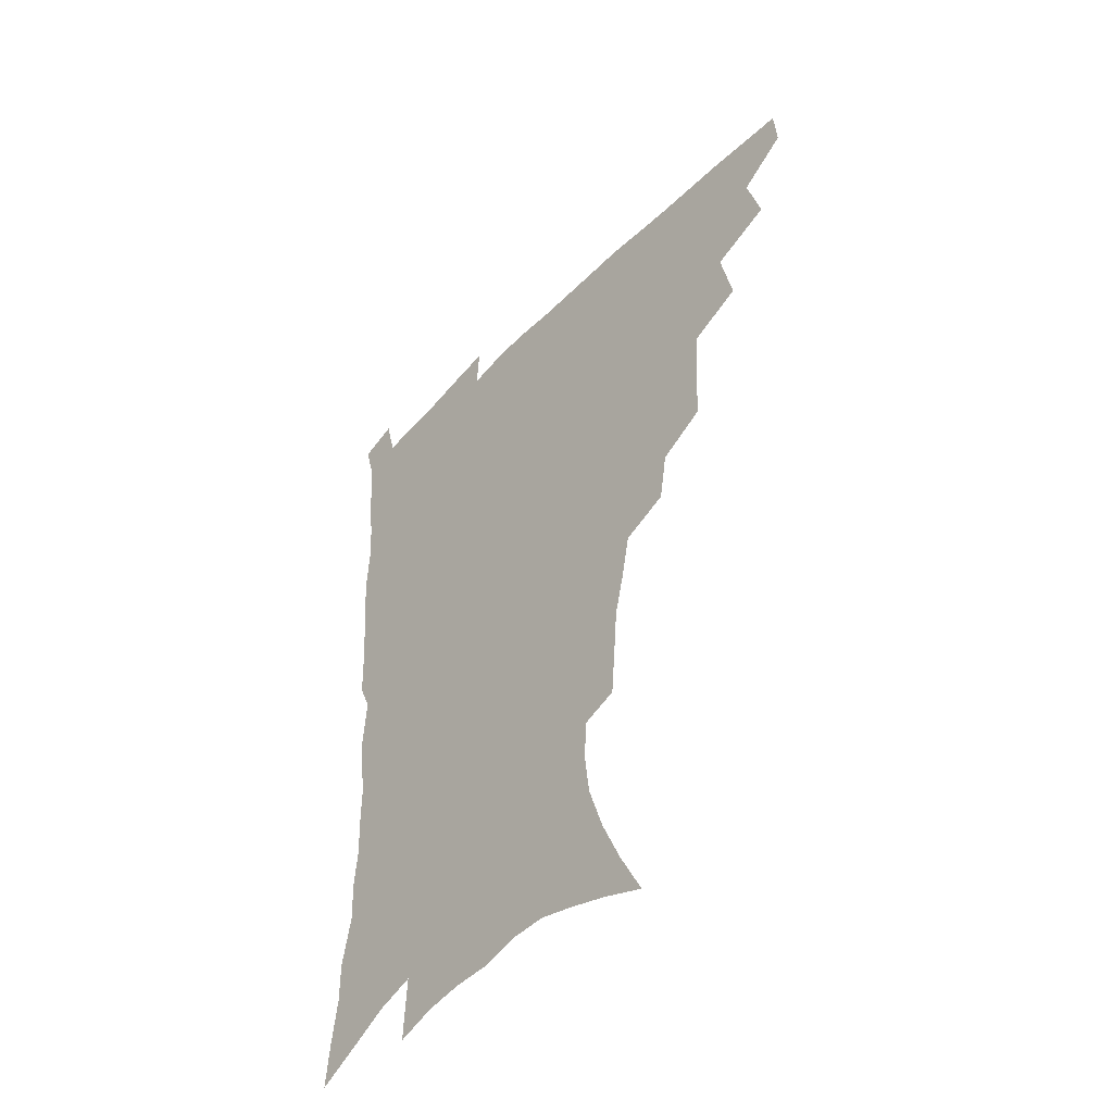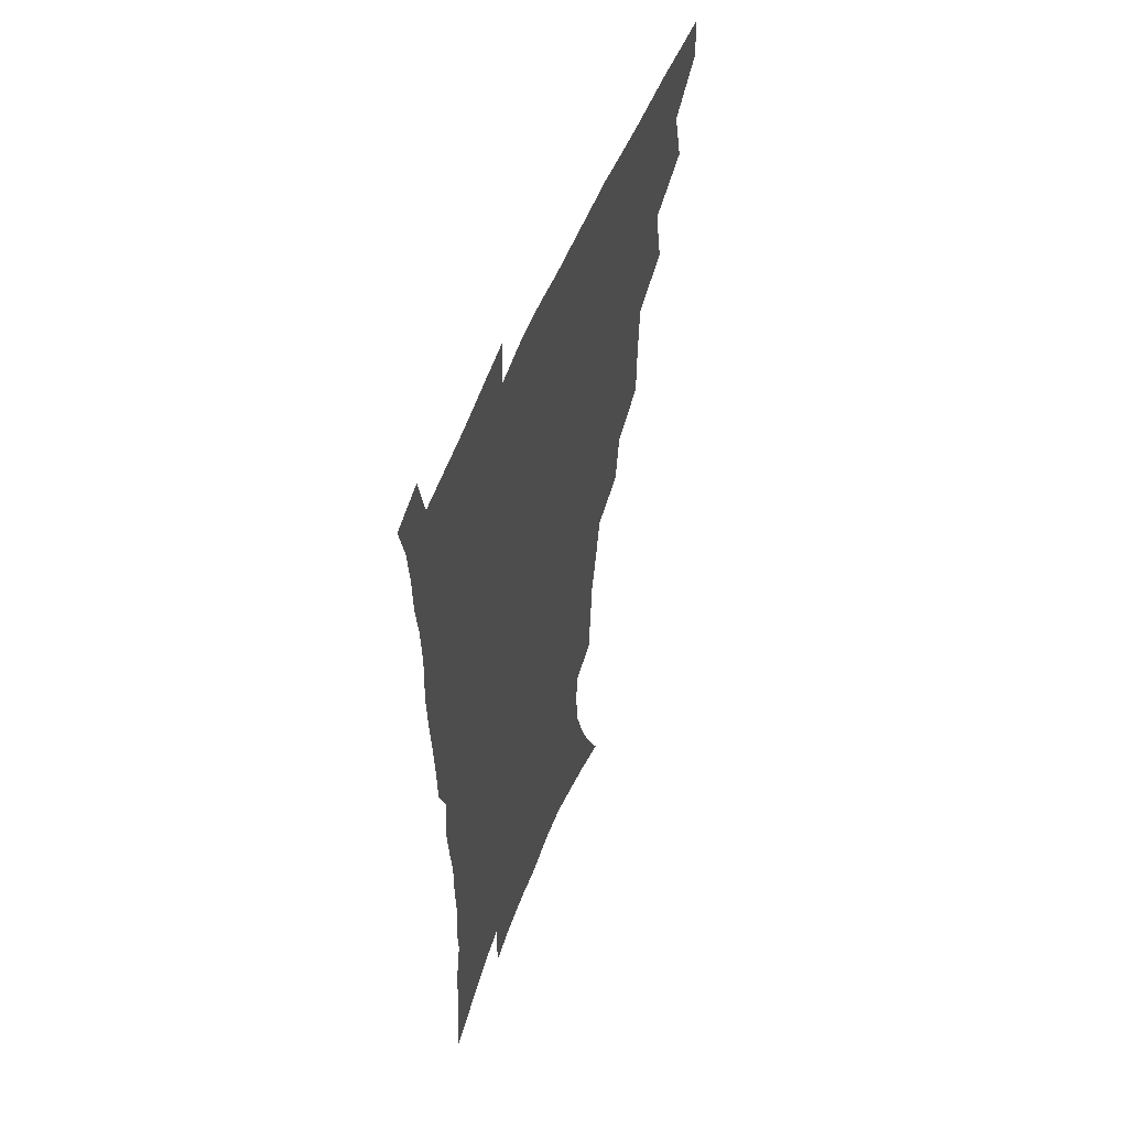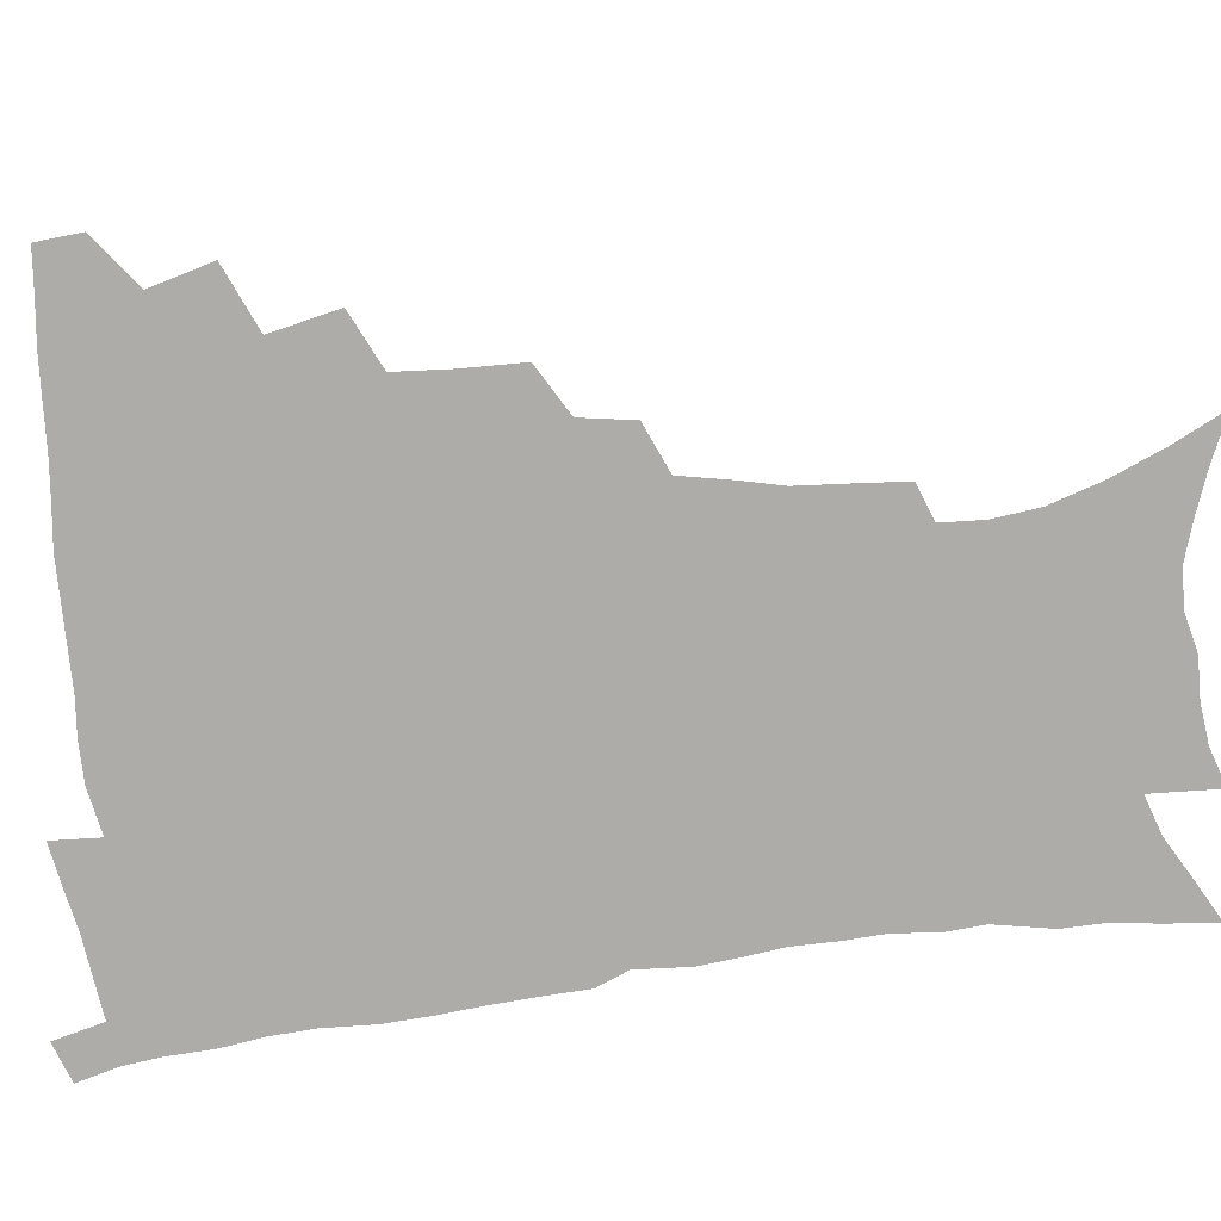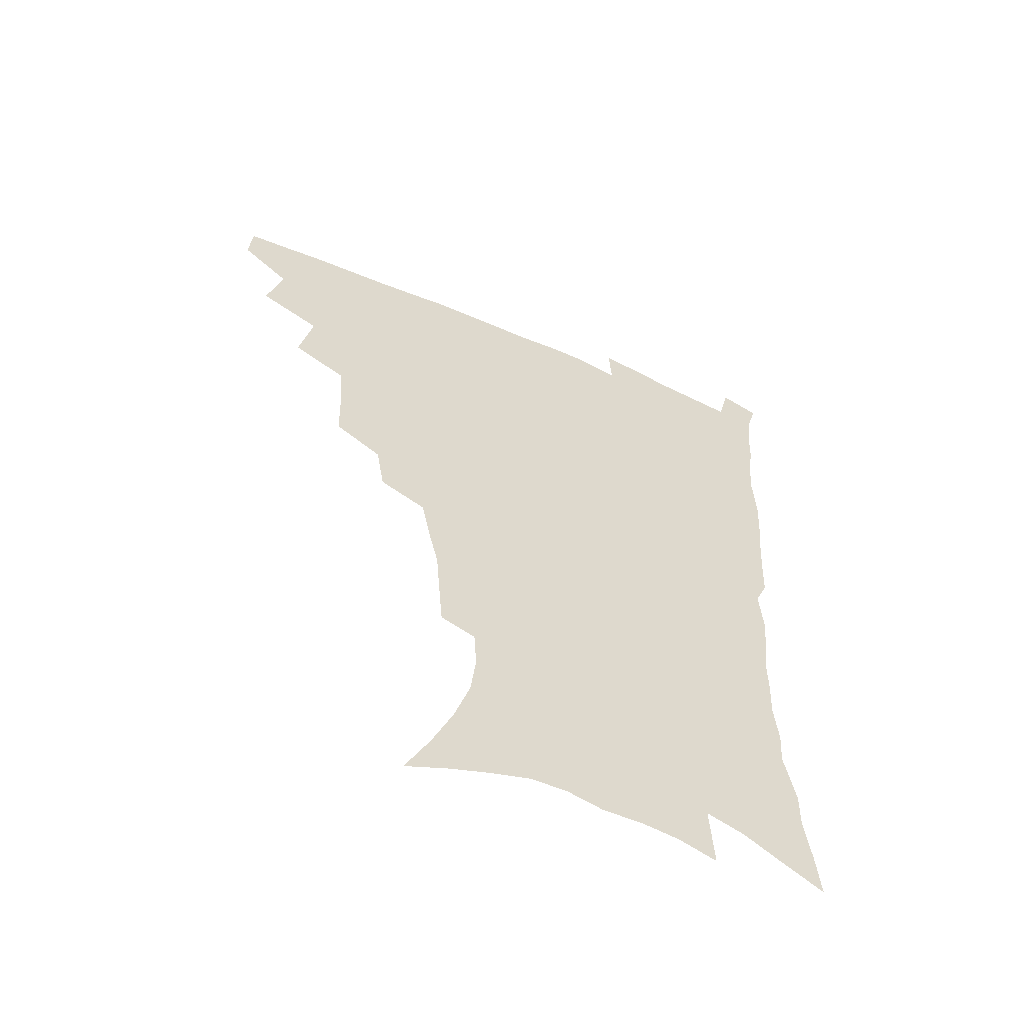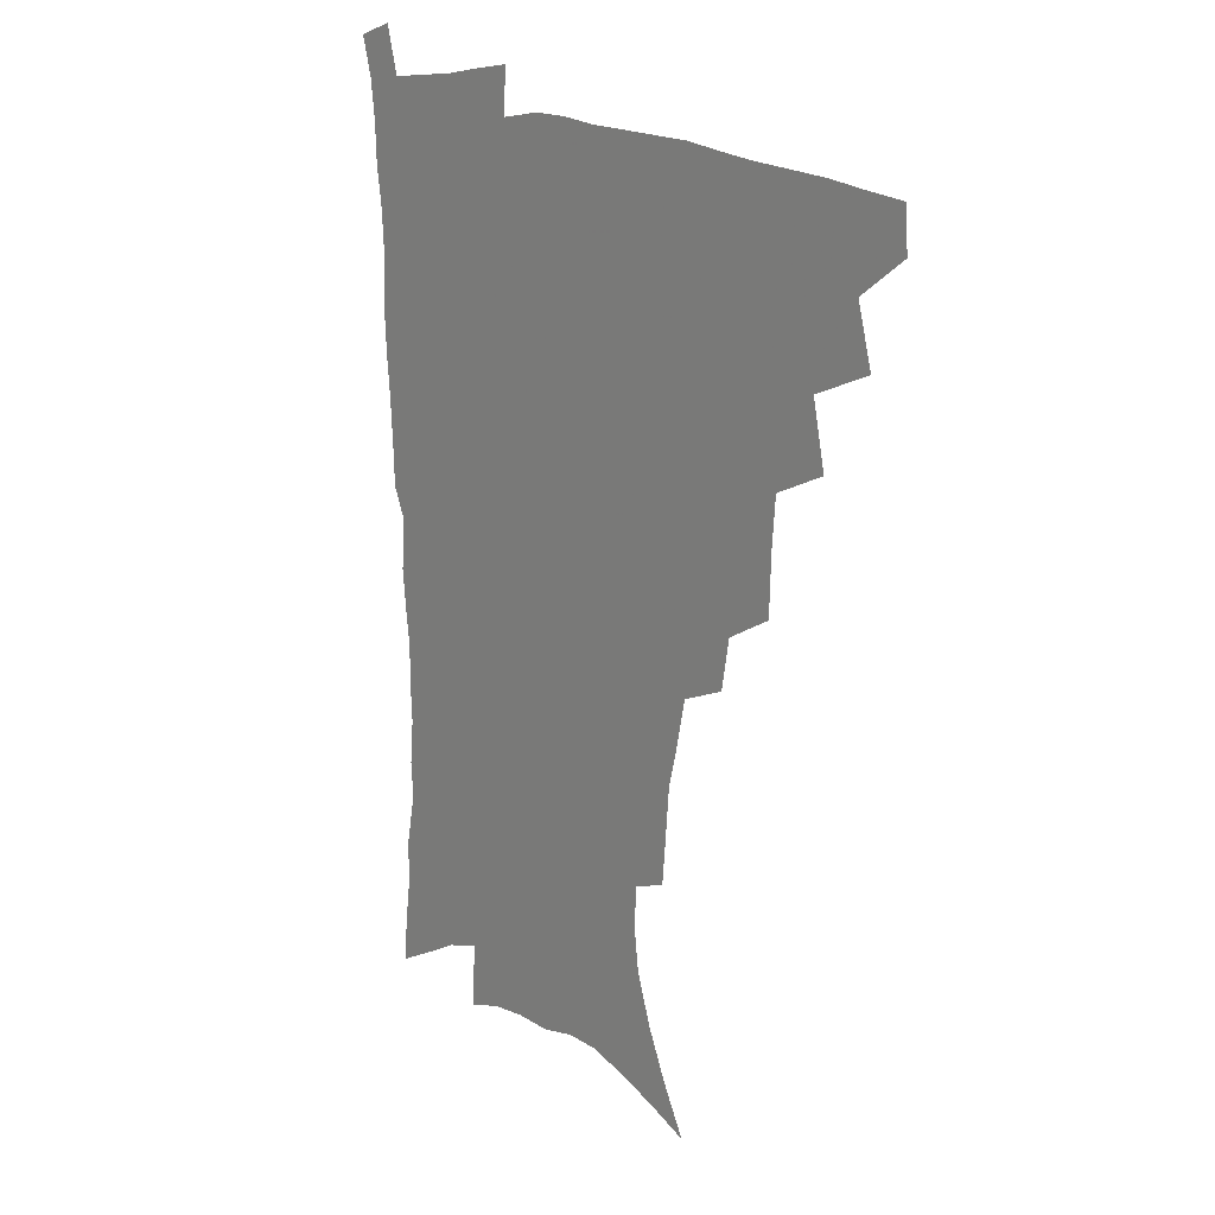
<metadata>
{"format":"obj","ext":"obj","renderer":"f3d","projection":"perspective","resolution":1024,"background":"white","views":[{"elev":-49.0,"azim":-131.7,"up":"+Y"},{"elev":54.2,"azim":110.8,"up":"+Y"},{"elev":-76.8,"azim":-83.2,"up":"+Z"},{"elev":-58.9,"azim":-24.5,"up":"+Y"},{"elev":17.9,"azim":-132.0,"up":"+Y"}]}
</metadata>
<code>
v 465.5 475.1 0
v 466.8 491.2 0
v 478 438.8 0
v 484 461 0
v 484.1 477 0
v 482.4 492.7 0
v 495.9 404.4 0
v 501 428.8 0
v 500.1 445.9 0
v 501.4 463.4 0
v 499.5 478.7 0
v 497.6 494.5 0
v 518 352.9 0
v 517.4 375.2 0
v 515.9 394.9 0
v 519.2 418 0
v 517.3 432.9 0
v 517.2 449.6 0
v 516.3 464.8 0
v 514.8 479.8 0
v 513 495.4 0
v 538.7 323.5 0
v 535.6 342.7 0
v 534.9 365.5 0
v 534.6 386.6 0
v 535 405.9 0
v 533.8 420.6 0
v 533.5 436.6 0
v 532.6 451.6 0
v 531.3 466.2 0
v 529.7 481.2 0
v 528.2 496.2 0
v 566.1 245.9 0
v 564.6 263.5 0
v 563.2 282.7 0
v 559.6 298 0
v 556 316.1 0
v 553.5 336.9 0
v 551.4 355.1 0
v 549.4 371.8 0
v 548.1 387.8 0
v 548.6 406.8 0
v 549.2 424.1 0
v 548.8 439.1 0
v 547.5 453.3 0
v 545.9 467.7 0
v 544.4 482.5 0
v 542.8 497.7 0
v 555.4 152.7 0
v 564.5 171.5 0
v 572.2 190.2 0
v 578.2 209.2 0
v 580.1 225.9 0
v 579.2 241.1 0
v 578.2 260.4 0
v 576.3 276.8 0
v 573.9 292.7 0
v 571.4 309.6 0
v 568.7 326.5 0
v 567.1 345.2 0
v 565.3 361.6 0
v 565 379.8 0
v 564.4 396 0
v 564.1 411.8 0
v 563.7 426.7 0
v 563 440.6 0
v 562.7 454.6 0
v 561.1 468.6 0
v 559.1 483.6 0
v 557.2 499.4 0
v 571.3 159.9 0
v 580.2 179.8 0
v 587.4 200.9 0
v 590.1 217.8 0
v 591.1 235.7 0
v 589.7 250.3 0
v 589 269.1 0
v 587.6 286.6 0
v 585.6 302.5 0
v 583.6 318.6 0
v 581.6 334.2 0
v 580 350.6 0
v 579.1 367.4 0
v 578.3 383.1 0
v 578.3 399.7 0
v 577.9 414.5 0
v 577.3 428.2 0
v 577.1 442 0
v 576.8 455.5 0
v 575.4 469.3 0
v 573.7 484.1 0
v 572 499.7 0
v 586 165.4 0
v 593.6 185 0
v 599.7 207.5 0
v 601.5 225.7 0
v 601.5 242 0
v 600.7 258.4 0
v 599.5 274.1 0
v 598.2 290.8 0
v 596.8 308.1 0
v 595.1 322.5 0
v 593.8 339.3 0
v 592.5 354.2 0
v 591.9 370.7 0
v 591.3 385.6 0
v 591.2 401.3 0
v 591.1 416 0
v 591 430.1 0
v 590.6 443 0
v 590.1 456.3 0
v 589.5 469.8 0
v 588.4 484.1 0
v 586.5 499.9 0
v 601 170.2 0
v 608 192.7 0
v 611.2 212.4 0
v 611.8 228.7 0
v 611.6 244.6 0
v 610.9 260.2 0
v 610.2 279.6 0
v 609 294.8 0
v 607.7 309.9 0
v 606.7 327.2 0
v 605.6 341 0
v 604.6 355.7 0
v 604.2 371.9 0
v 604.1 387.8 0
v 604 402.6 0
v 604.2 417.2 0
v 603.9 429.9 0
v 603.9 443.4 0
v 603.9 456.9 0
v 603.4 470.2 0
v 602.8 483.9 0
v 600.9 500.2 0
v 614.6 170.6 0
v 619.9 194.4 0
v 621.8 213.9 0
v 622.5 232.5 0
v 622 246.6 0
v 621.6 265.3 0
v 620.8 280.9 0
v 619.8 296.8 0
v 618.9 313.1 0
v 618.1 328 0
v 617.4 343.4 0
v 616.9 358.6 0
v 616.7 374.6 0
v 616.5 388.6 0
v 616.4 401.7 0
v 617 418.2 0
v 617.2 430.7 0
v 617.5 444.2 0
v 617.4 457.3 0
v 616.9 470.9 0
v 616.7 484.4 0
v 614.9 501.5 0
v 628.1 167.5 0
v 631.6 194.4 0
v 632.8 215.9 0
v 633 233.7 0
v 632.7 249.7 0
v 632.3 264.2 0
v 631.5 280.3 0
v 630.7 296.2 0
v 629.9 313.1 0
v 629.4 329.7 0
v 629.1 343.8 0
v 628.8 359.5 0
v 628.8 374.2 0
v 628.8 389.2 0
v 629 403.3 0
v 629.4 417.5 0
v 630 430 0
v 630.6 444.9 0
v 630.9 457.5 0
v 631.1 470.7 0
v 630.7 484.9 0
v 629.1 501.5 0
v 642.5 168 0
v 643.7 194.5 0
v 644 212.2 0
v 643.5 232.6 0
v 643.4 248.9 0
v 642.9 264 0
v 642.1 280.8 0
v 641.6 296.6 0
v 641.2 311.7 0
v 640.7 328.9 0
v 640.7 342.9 0
v 640.5 359 0
v 640.9 373.1 0
v 640.9 388.5 0
v 641.3 402.5 0
v 641.6 417 0
v 642.8 429.2 0
v 643.4 443.8 0
v 644.1 457.1 0
v 644.7 470.4 0
v 645.4 484 0
v 645.7 498.4 0
v 644.6 515.8 0
v 656.6 166.4 0
v 656 191.8 0
v 655.3 211.7 0
v 655.7 226.1 0
v 654.1 247.6 0
v 653.4 264.3 0
v 652.8 280.5 0
v 652.3 296.9 0
v 652.4 310.2 0
v 651.9 327.2 0
v 652.4 341.2 0
v 653.1 354.9 0
v 653 371.2 0
v 653.1 386.6 0
v 653.8 400.6 0
v 654.4 414.7 0
v 655.5 428.3 0
v 656.2 443.5 0
v 657.3 456.3 0
v 658.3 469.5 0
v 659.4 483.1 0
v 660 497.2 0
v 659.6 513.3 0
v 670.4 162 0
v 669.1 186.9 0
v 667.6 207.2 0
v 666.7 225.2 0
v 665.3 244.5 0
v 664.2 262.4 0
v 663.3 279.7 0
v 663.1 294.7 0
v 663.3 309 0
v 663.2 324.7 0
v 664.5 337.5 0
v 664.9 352.9 0
v 665.3 367.9 0
v 665.5 383.9 0
v 666.2 398.3 0
v 666.4 414 0
v 668.5 426.4 0
v 669.3 441.2 0
v 670.6 454.9 0
v 671.9 468.3 0
v 673.2 482 0
v 674.3 495.5 0
v 674.9 510.4 0
v 682.9 182.4 0
v 680.2 202.7 0
v 678 222.9 0
v 677.6 238.7 0
v 676.8 255.4 0
v 676.1 272 0
v 675.3 288.7 0
v 675 304.4 0
v 676 318.3 0
v 677.2 332 0
v 677.2 348.3 0
v 677.7 363.8 0
v 678.8 378.5 0
v 679.7 393.6 0
v 681.3 407.8 0
v 681.7 423.4 0
v 683.2 437.7 0
v 683.8 453.3 0
v 685.3 467.1 0
v 686.6 480.8 0
v 688.2 494.5 0
v 689.4 508.8 0
v 697.9 173.9 0
v 694.2 195 0
v 692.9 212.3 0
v 690.3 231.9 0
v 689.6 247.9 0
v 688.8 264.3 0
v 688.7 279.7 0
v 688 296.4 0
v 689.1 310.5 0
v 690.1 325 0
v 690.1 341.7 0
v 690.7 357.5 0
v 692.7 371.5 0
v 694.6 385.9 0
v 695.4 401.9 0
v 694.9 419.5 0
v 697.1 433.6 0
v 698.5 448.9 0
v 699.2 464.5 0
v 700.6 478.8 0
v 702.3 493 0
v 703.9 507.1 0
v 708.3 525.1 0
v 712.4 166.1 0
v 710.8 183.2 0
v 708.4 201.4 0
v 708.6 216.1 0
v 704.6 236.8 0
v 705.5 250.2 0
v 704 267.5 0
v 704.6 282 0
v 704.5 297.9 0
v 706.2 311.8 0
v 707.6 326.8 0
v 706.2 346.2 0
v 710.9 357.8 0
v 711.5 374.5 0
v 712.5 391.1 0
v 713.8 407.4 0
v 714.6 424 0
v 713.7 443.4 0
v 714.6 459.9 0
v 716.6 474.8 0
v 717.2 490.8 0
v 718.9 505.4 0
v 722.7 520 0
f 4 5 1
f 1 5 2
f 5 6 2
f 8 9 3
f 3 9 4
f 9 10 4
f 4 10 5
f 10 11 5
f 5 11 6
f 11 12 6
f 15 16 7
f 7 16 8
f 16 17 8
f 8 17 9
f 17 18 9
f 9 18 10
f 18 19 10
f 10 19 11
f 19 20 11
f 11 20 12
f 20 21 12
f 23 24 13
f 13 24 14
f 24 25 14
f 14 25 15
f 25 26 15
f 15 26 16
f 26 27 16
f 16 27 17
f 27 28 17
f 17 28 18
f 28 29 18
f 18 29 19
f 29 30 19
f 19 30 20
f 30 31 20
f 20 31 21
f 31 32 21
f 37 38 22
f 22 38 23
f 38 39 23
f 23 39 24
f 39 40 24
f 24 40 25
f 40 41 25
f 25 41 26
f 41 42 26
f 26 42 27
f 42 43 27
f 27 43 28
f 43 44 28
f 28 44 29
f 44 45 29
f 29 45 30
f 45 46 30
f 30 46 31
f 46 47 31
f 31 47 32
f 47 48 32
f 54 55 33
f 33 55 34
f 55 56 34
f 34 56 35
f 56 57 35
f 35 57 36
f 57 58 36
f 36 58 37
f 58 59 37
f 37 59 38
f 59 60 38
f 38 60 39
f 60 61 39
f 39 61 40
f 61 62 40
f 40 62 41
f 62 63 41
f 41 63 42
f 63 64 42
f 42 64 43
f 64 65 43
f 43 65 44
f 65 66 44
f 44 66 45
f 66 67 45
f 45 67 46
f 67 68 46
f 46 68 47
f 68 69 47
f 47 69 48
f 69 70 48
f 49 71 50
f 71 72 50
f 50 72 51
f 72 73 51
f 51 73 52
f 73 74 52
f 52 74 53
f 74 75 53
f 53 75 54
f 75 76 54
f 54 76 55
f 76 77 55
f 55 77 56
f 77 78 56
f 56 78 57
f 78 79 57
f 57 79 58
f 79 80 58
f 58 80 59
f 80 81 59
f 59 81 60
f 81 82 60
f 60 82 61
f 82 83 61
f 61 83 62
f 83 84 62
f 62 84 63
f 84 85 63
f 63 85 64
f 85 86 64
f 64 86 65
f 86 87 65
f 65 87 66
f 87 88 66
f 66 88 67
f 88 89 67
f 67 89 68
f 89 90 68
f 68 90 69
f 90 91 69
f 69 91 70
f 91 92 70
f 71 93 72
f 93 94 72
f 72 94 73
f 94 95 73
f 73 95 74
f 95 96 74
f 74 96 75
f 96 97 75
f 75 97 76
f 97 98 76
f 76 98 77
f 98 99 77
f 77 99 78
f 99 100 78
f 78 100 79
f 100 101 79
f 79 101 80
f 101 102 80
f 80 102 81
f 102 103 81
f 81 103 82
f 103 104 82
f 82 104 83
f 104 105 83
f 83 105 84
f 105 106 84
f 84 106 85
f 106 107 85
f 85 107 86
f 107 108 86
f 86 108 87
f 108 109 87
f 87 109 88
f 109 110 88
f 88 110 89
f 110 111 89
f 89 111 90
f 111 112 90
f 90 112 91
f 112 113 91
f 91 113 92
f 113 114 92
f 93 115 94
f 115 116 94
f 94 116 95
f 116 117 95
f 95 117 96
f 117 118 96
f 96 118 97
f 118 119 97
f 97 119 98
f 119 120 98
f 98 120 99
f 120 121 99
f 99 121 100
f 121 122 100
f 100 122 101
f 122 123 101
f 101 123 102
f 123 124 102
f 102 124 103
f 124 125 103
f 103 125 104
f 125 126 104
f 104 126 105
f 126 127 105
f 105 127 106
f 127 128 106
f 106 128 107
f 128 129 107
f 107 129 108
f 129 130 108
f 108 130 109
f 130 131 109
f 109 131 110
f 131 132 110
f 110 132 111
f 132 133 111
f 111 133 112
f 133 134 112
f 112 134 113
f 134 135 113
f 113 135 114
f 135 136 114
f 115 137 116
f 137 138 116
f 116 138 117
f 138 139 117
f 117 139 118
f 139 140 118
f 118 140 119
f 140 141 119
f 119 141 120
f 141 142 120
f 120 142 121
f 142 143 121
f 121 143 122
f 143 144 122
f 122 144 123
f 144 145 123
f 123 145 124
f 145 146 124
f 124 146 125
f 146 147 125
f 125 147 126
f 147 148 126
f 126 148 127
f 148 149 127
f 127 149 128
f 149 150 128
f 128 150 129
f 150 151 129
f 129 151 130
f 151 152 130
f 130 152 131
f 152 153 131
f 131 153 132
f 153 154 132
f 132 154 133
f 154 155 133
f 133 155 134
f 155 156 134
f 134 156 135
f 156 157 135
f 135 157 136
f 157 158 136
f 137 159 138
f 159 160 138
f 138 160 139
f 160 161 139
f 139 161 140
f 161 162 140
f 140 162 141
f 162 163 141
f 141 163 142
f 163 164 142
f 142 164 143
f 164 165 143
f 143 165 144
f 165 166 144
f 144 166 145
f 166 167 145
f 145 167 146
f 167 168 146
f 146 168 147
f 168 169 147
f 147 169 148
f 169 170 148
f 148 170 149
f 170 171 149
f 149 171 150
f 171 172 150
f 150 172 151
f 172 173 151
f 151 173 152
f 173 174 152
f 152 174 153
f 174 175 153
f 153 175 154
f 175 176 154
f 154 176 155
f 176 177 155
f 155 177 156
f 177 178 156
f 156 178 157
f 178 179 157
f 157 179 158
f 179 180 158
f 159 181 160
f 181 182 160
f 160 182 161
f 182 183 161
f 161 183 162
f 183 184 162
f 162 184 163
f 184 185 163
f 163 185 164
f 185 186 164
f 164 186 165
f 186 187 165
f 165 187 166
f 187 188 166
f 166 188 167
f 188 189 167
f 167 189 168
f 189 190 168
f 168 190 169
f 190 191 169
f 169 191 170
f 191 192 170
f 170 192 171
f 192 193 171
f 171 193 172
f 193 194 172
f 172 194 173
f 194 195 173
f 173 195 174
f 195 196 174
f 174 196 175
f 196 197 175
f 175 197 176
f 197 198 176
f 176 198 177
f 198 199 177
f 177 199 178
f 199 200 178
f 178 200 179
f 200 201 179
f 179 201 180
f 201 202 180
f 181 204 182
f 204 205 182
f 182 205 183
f 205 206 183
f 183 206 184
f 206 207 184
f 184 207 185
f 207 208 185
f 185 208 186
f 208 209 186
f 186 209 187
f 209 210 187
f 187 210 188
f 210 211 188
f 188 211 189
f 211 212 189
f 189 212 190
f 212 213 190
f 190 213 191
f 213 214 191
f 191 214 192
f 214 215 192
f 192 215 193
f 215 216 193
f 193 216 194
f 216 217 194
f 194 217 195
f 217 218 195
f 195 218 196
f 218 219 196
f 196 219 197
f 219 220 197
f 197 220 198
f 220 221 198
f 198 221 199
f 221 222 199
f 199 222 200
f 222 223 200
f 200 223 201
f 223 224 201
f 201 224 202
f 224 225 202
f 202 225 203
f 225 226 203
f 204 227 205
f 227 228 205
f 205 228 206
f 228 229 206
f 206 229 207
f 229 230 207
f 207 230 208
f 230 231 208
f 208 231 209
f 231 232 209
f 209 232 210
f 232 233 210
f 210 233 211
f 233 234 211
f 211 234 212
f 234 235 212
f 212 235 213
f 235 236 213
f 213 236 214
f 236 237 214
f 214 237 215
f 237 238 215
f 215 238 216
f 238 239 216
f 216 239 217
f 239 240 217
f 217 240 218
f 240 241 218
f 218 241 219
f 241 242 219
f 219 242 220
f 242 243 220
f 220 243 221
f 243 244 221
f 221 244 222
f 244 245 222
f 222 245 223
f 245 246 223
f 223 246 224
f 246 247 224
f 224 247 225
f 247 248 225
f 225 248 226
f 248 249 226
f 228 250 229
f 250 251 229
f 229 251 230
f 251 252 230
f 230 252 231
f 252 253 231
f 231 253 232
f 253 254 232
f 232 254 233
f 254 255 233
f 233 255 234
f 255 256 234
f 234 256 235
f 256 257 235
f 235 257 236
f 257 258 236
f 236 258 237
f 258 259 237
f 237 259 238
f 259 260 238
f 238 260 239
f 260 261 239
f 239 261 240
f 261 262 240
f 240 262 241
f 262 263 241
f 241 263 242
f 263 264 242
f 242 264 243
f 264 265 243
f 243 265 244
f 265 266 244
f 244 266 245
f 266 267 245
f 245 267 246
f 267 268 246
f 246 268 247
f 268 269 247
f 247 269 248
f 269 270 248
f 248 270 249
f 270 271 249
f 250 272 251
f 272 273 251
f 251 273 252
f 273 274 252
f 252 274 253
f 274 275 253
f 253 275 254
f 275 276 254
f 254 276 255
f 276 277 255
f 255 277 256
f 277 278 256
f 256 278 257
f 278 279 257
f 257 279 258
f 279 280 258
f 258 280 259
f 280 281 259
f 259 281 260
f 281 282 260
f 260 282 261
f 282 283 261
f 261 283 262
f 283 284 262
f 262 284 263
f 284 285 263
f 263 285 264
f 285 286 264
f 264 286 265
f 286 287 265
f 265 287 266
f 287 288 266
f 266 288 267
f 288 289 267
f 267 289 268
f 289 290 268
f 268 290 269
f 290 291 269
f 269 291 270
f 291 292 270
f 270 292 271
f 292 293 271
f 272 295 273
f 295 296 273
f 273 296 274
f 296 297 274
f 274 297 275
f 297 298 275
f 275 298 276
f 298 299 276
f 276 299 277
f 299 300 277
f 277 300 278
f 300 301 278
f 278 301 279
f 301 302 279
f 279 302 280
f 302 303 280
f 280 303 281
f 303 304 281
f 281 304 282
f 304 305 282
f 282 305 283
f 305 306 283
f 283 306 284
f 306 307 284
f 284 307 285
f 307 308 285
f 285 308 286
f 308 309 286
f 286 309 287
f 309 310 287
f 287 310 288
f 310 311 288
f 288 311 289
f 311 312 289
f 289 312 290
f 312 313 290
f 290 313 291
f 313 314 291
f 291 314 292
f 314 315 292
f 292 315 293
f 315 316 293
f 293 316 294
f 316 317 294

</code>
